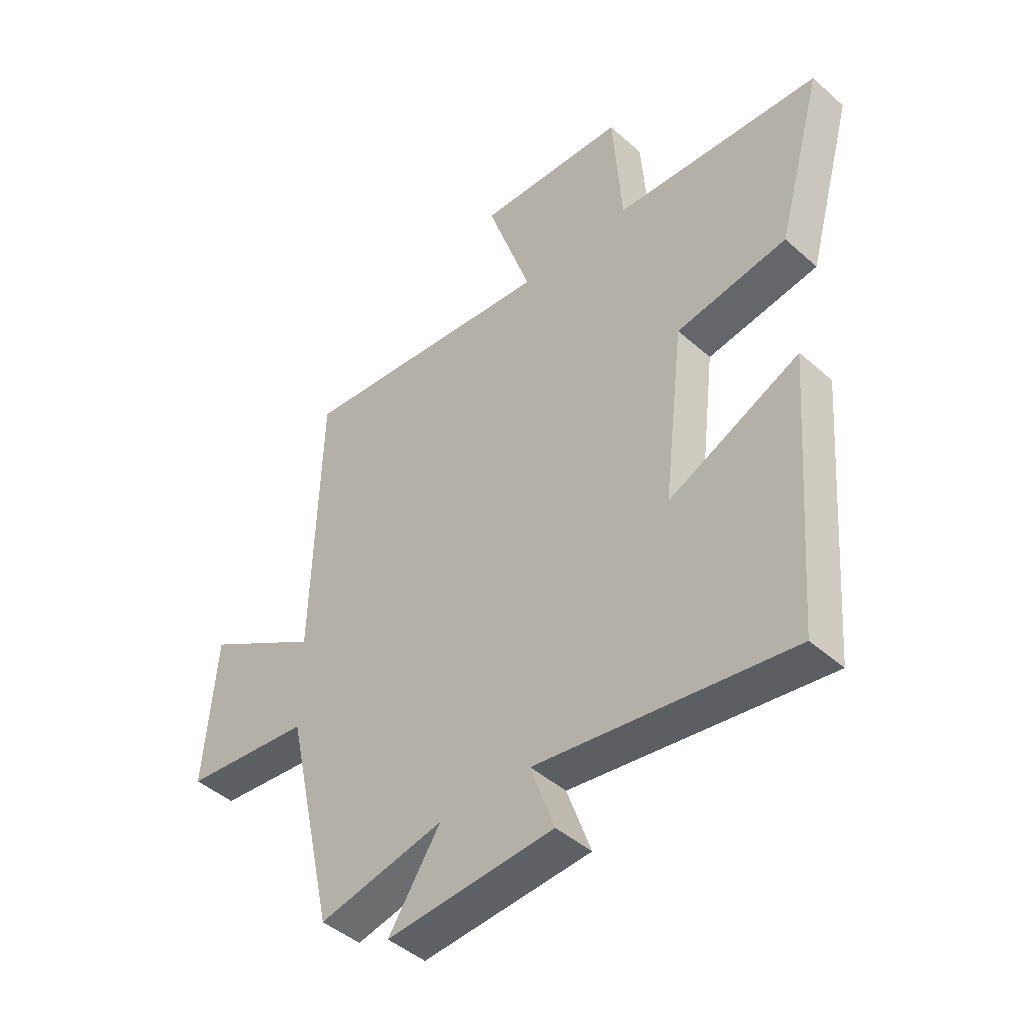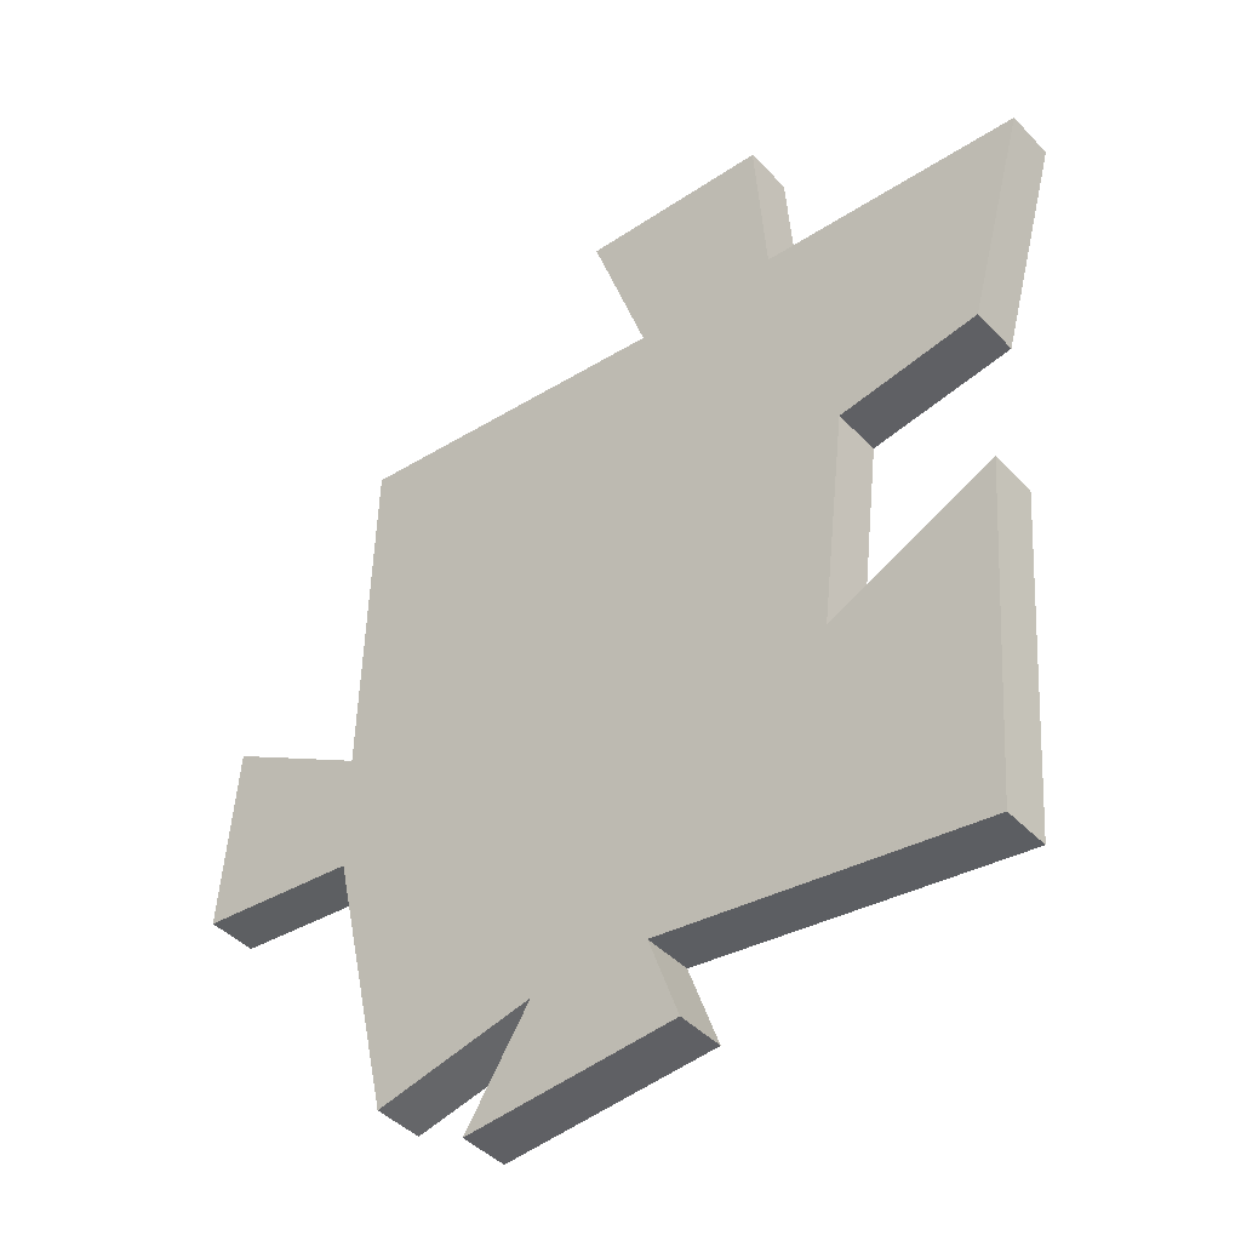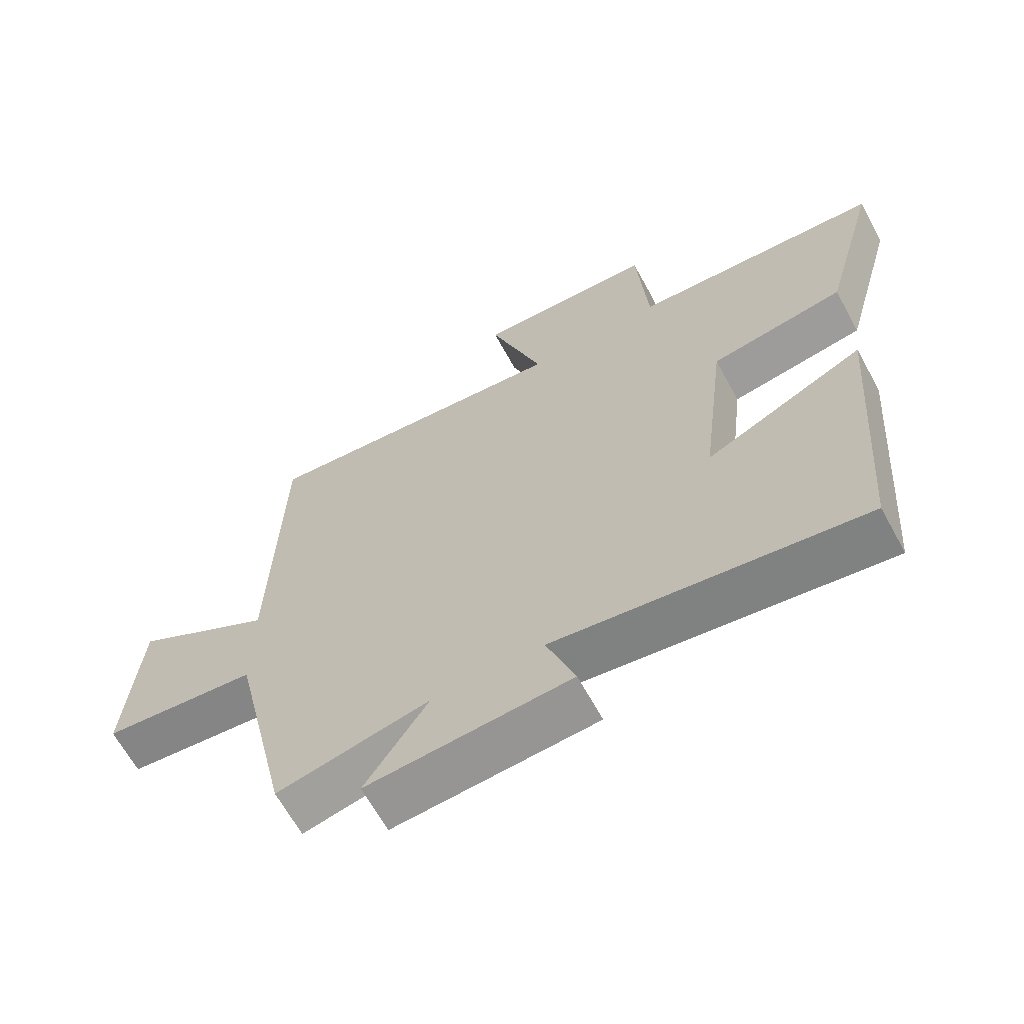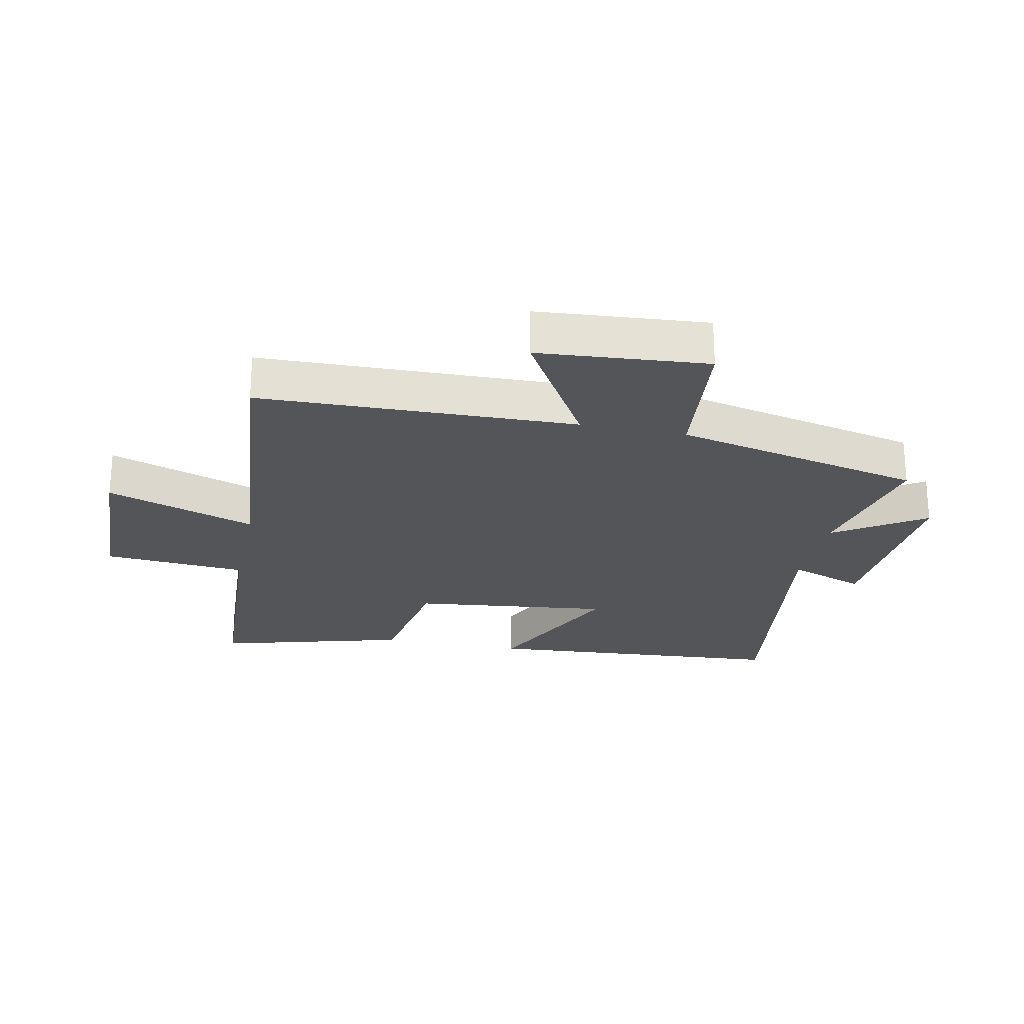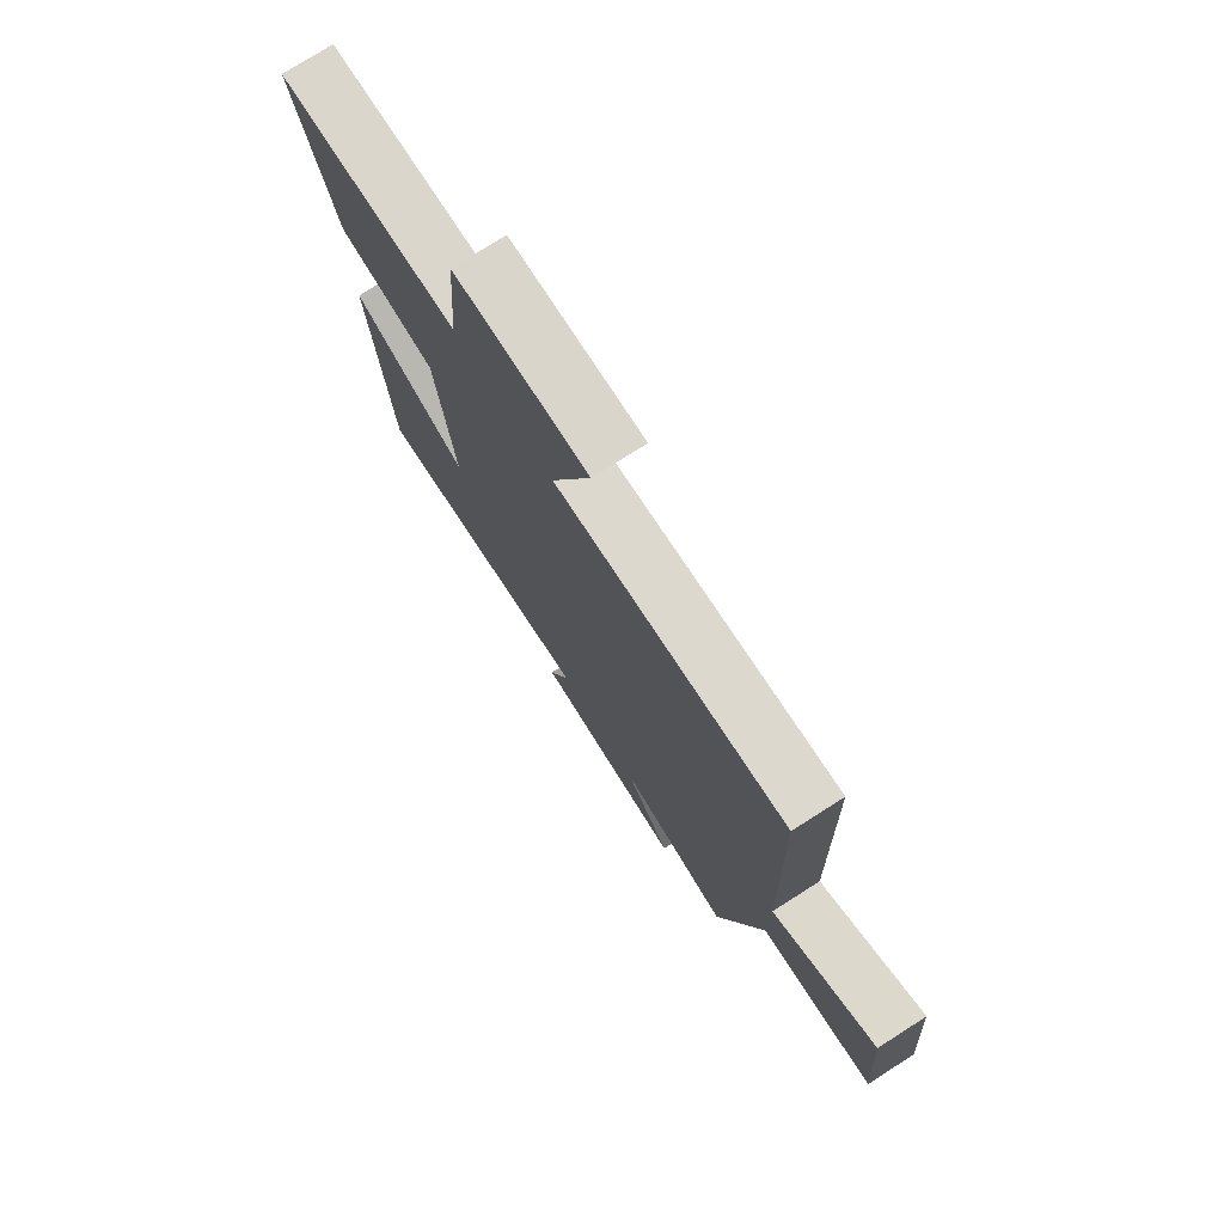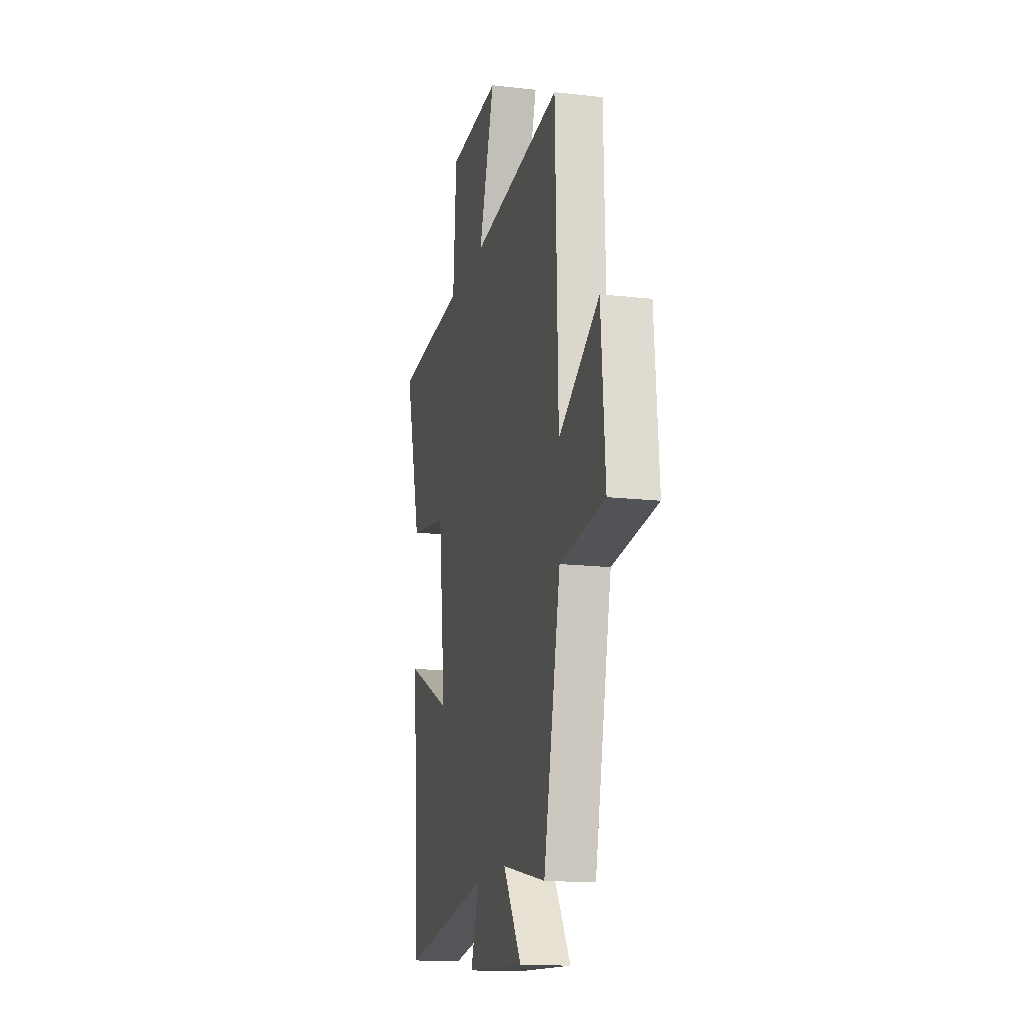
<metadata>
{"format":"obj","ext":"obj","renderer":"f3d","projection":"perspective","resolution":1024,"background":"white","views":[{"elev":-44.7,"azim":-135.8,"up":"+Z"},{"elev":-43.4,"azim":-140.3,"up":"+Z"},{"elev":-65.3,"azim":-151.3,"up":"+Z"},{"elev":-24.3,"azim":78.2,"up":"+Y"},{"elev":76.0,"azim":57.5,"up":"+Z"},{"elev":-16.2,"azim":76.8,"up":"+Z"}]}
</metadata>
<code>
v -0.585 0.07 0.479
v -0.203 0.07 0.5
v -0.186 0.07 0.734
v 0.09 0.07 0.744
v 0.007 0.07 0.5
v 0.486 0.07 0.545
v 0.5 0.07 0.029
v 0.714 0.07 0.155
v 0.736 0.07 -0.121
v 0.5 0.07 -0.145
v 0.41 0.07 -0.551
v 0.178 0.07 -0.5
v 0.274 0.07 -0.646
v -0.036 0.07 -0.624
v 0.008 0.07 -0.5
v -0.462 0.07 -0.567
v -0.5 0.07 -0.07
v -0.257 0.07 -0.184
v -0.295 0.07 0.138
v -0.5 0.07 0.172
v -0.585 0 0.479
v -0.203 0 0.5
v -0.186 0 0.734
v 0.09 0 0.744
v 0.007 0 0.5
v 0.486 0 0.545
v 0.5 0 0.029
v 0.714 0 0.155
v 0.736 0 -0.121
v 0.5 0 -0.145
v 0.41 0 -0.551
v 0.178 0 -0.5
v 0.274 0 -0.646
v -0.036 0 -0.624
v 0.008 0 -0.5
v -0.462 0 -0.567
v -0.5 0 -0.07
v -0.257 0 -0.184
v -0.295 0 0.138
v -0.5 0 0.172
f 19 20 1 2
f 18 19 2
f 15 16 17 18
f 15 18 2
f 12 13 14 15
f 12 15 2 3
f 10 11 12 3
f 7 8 9 10
f 5 6 7 10
f 5 10 3
f 3 4 5
f 22 21 40 39
f 22 39 38
f 38 37 36 35
f 22 38 35
f 35 34 33 32
f 23 22 35 32
f 23 32 31 30
f 30 29 28 27
f 30 27 26 25
f 23 30 25
f 25 24 23
f 1 21 22 2
f 2 22 23 3
f 3 23 24 4
f 4 24 25 5
f 5 25 26 6
f 6 26 27 7
f 7 27 28 8
f 8 28 29 9
f 9 29 30 10
f 10 30 31 11
f 11 31 32 12
f 12 32 33 13
f 13 33 34 14
f 14 34 35 15
f 15 35 36 16
f 16 36 37 17
f 17 37 38 18
f 18 38 39 19
f 19 39 40 20
f 20 40 21 1

</code>
